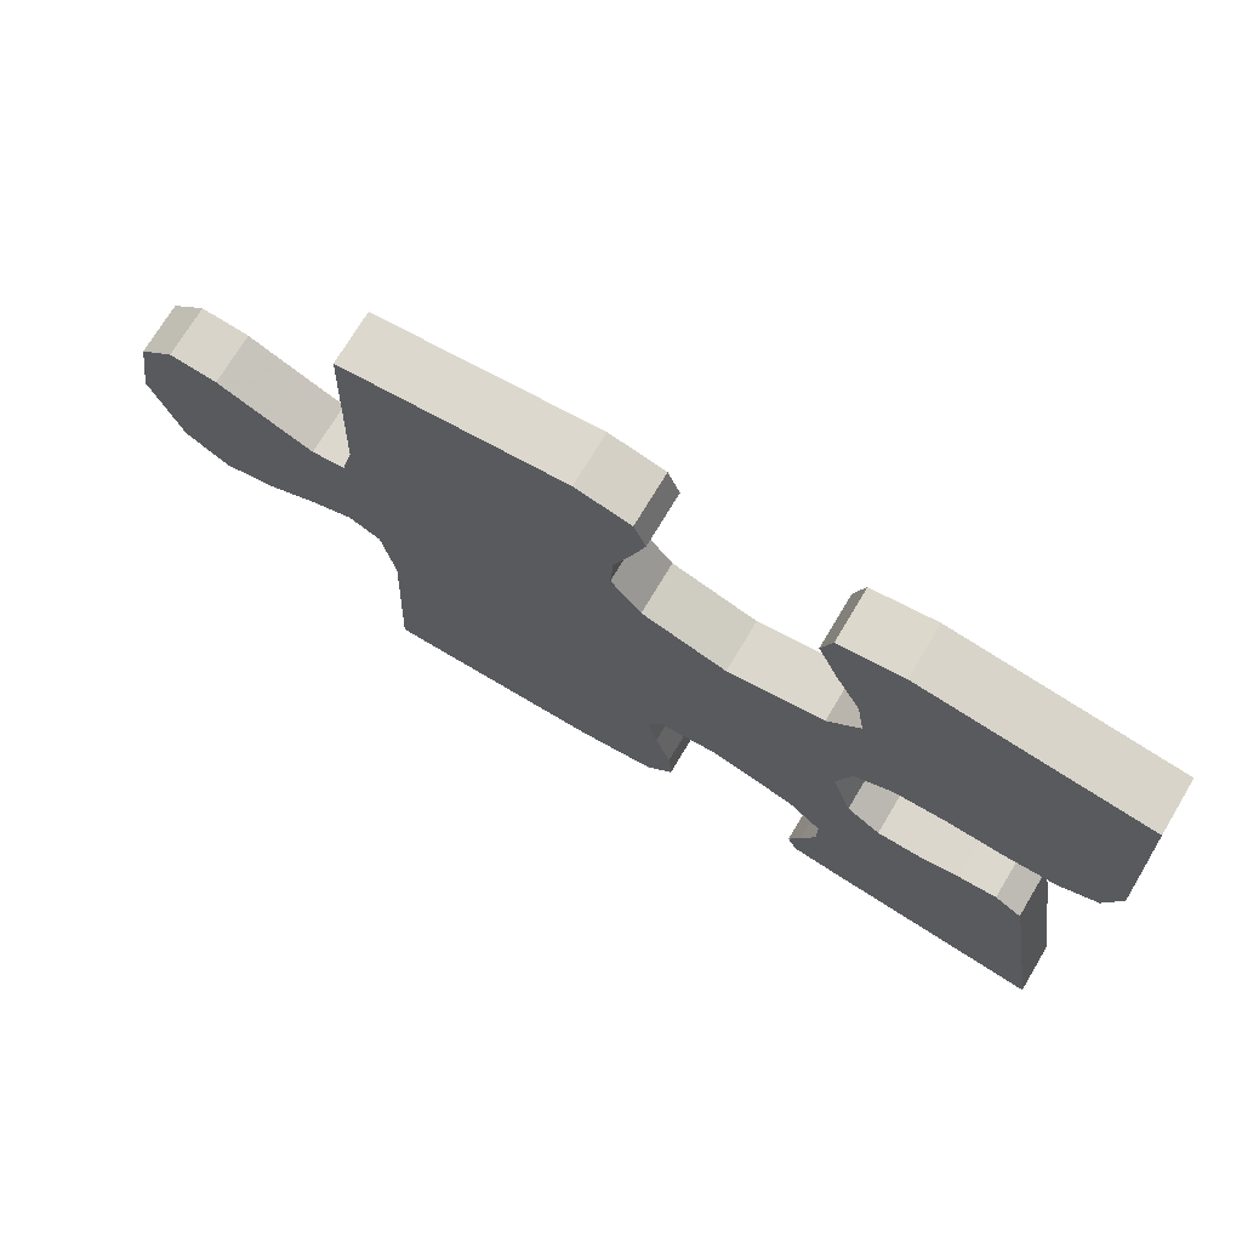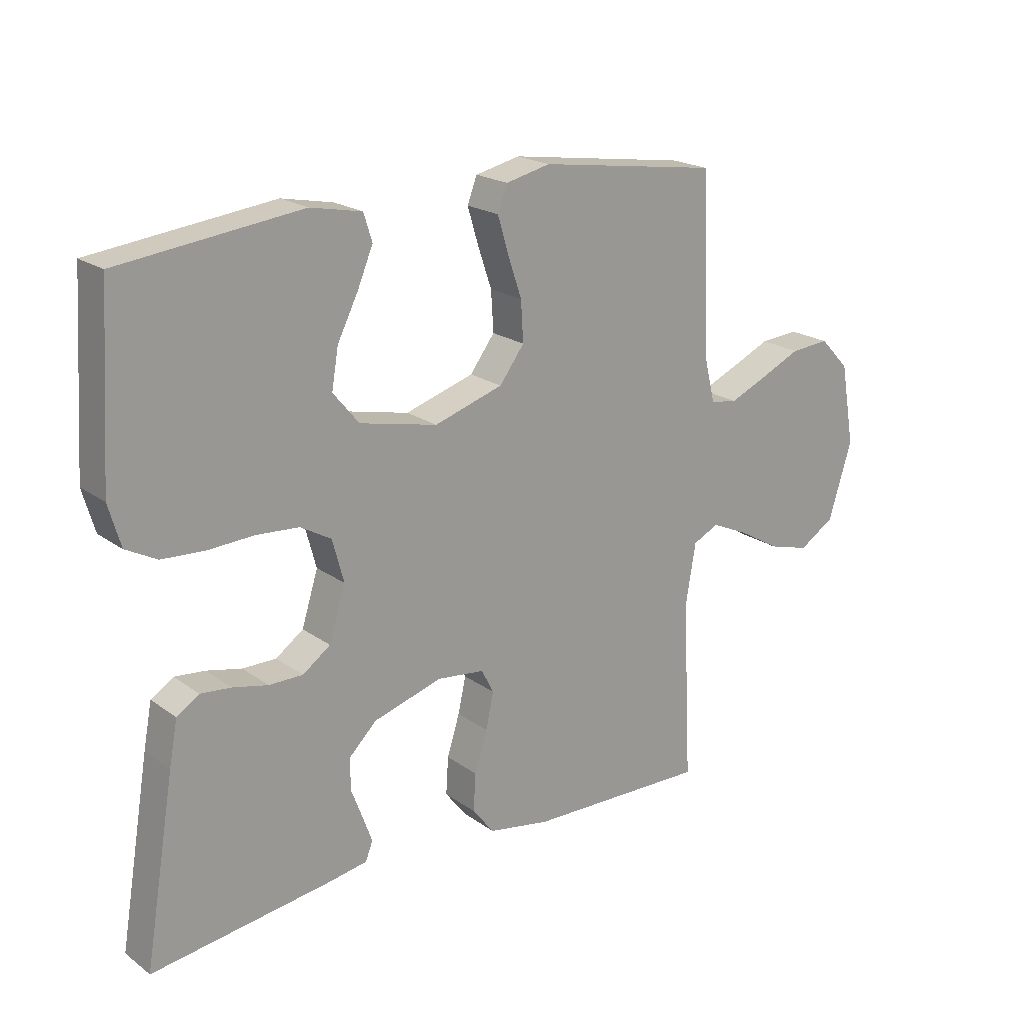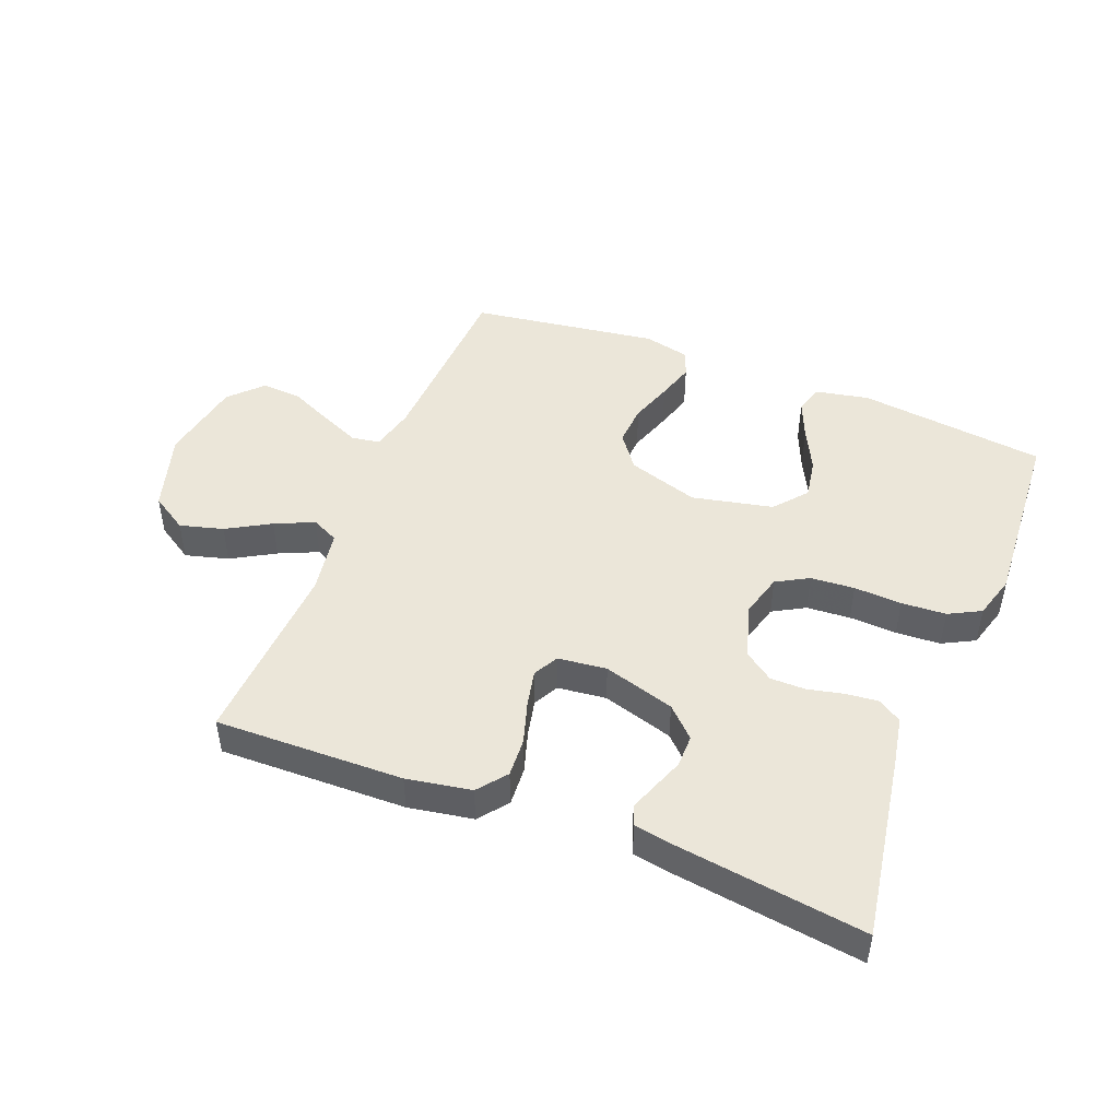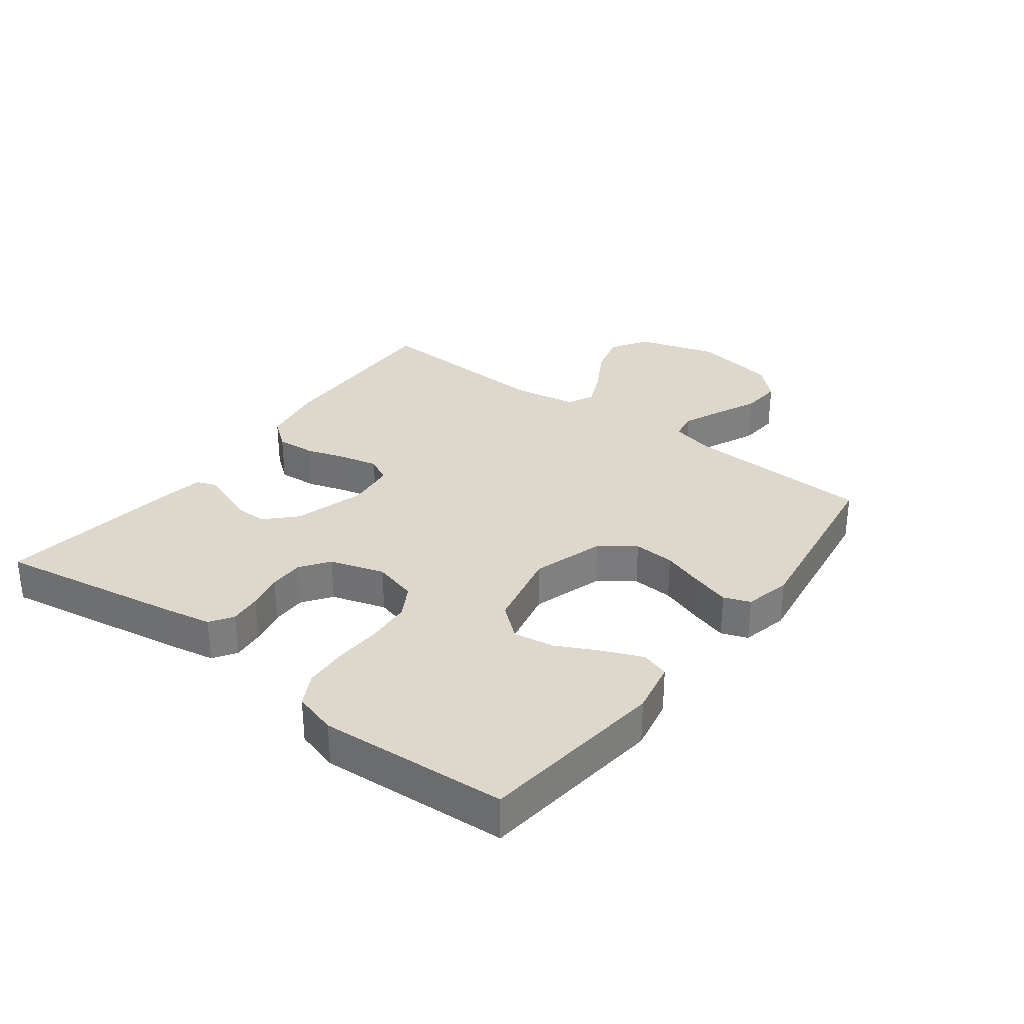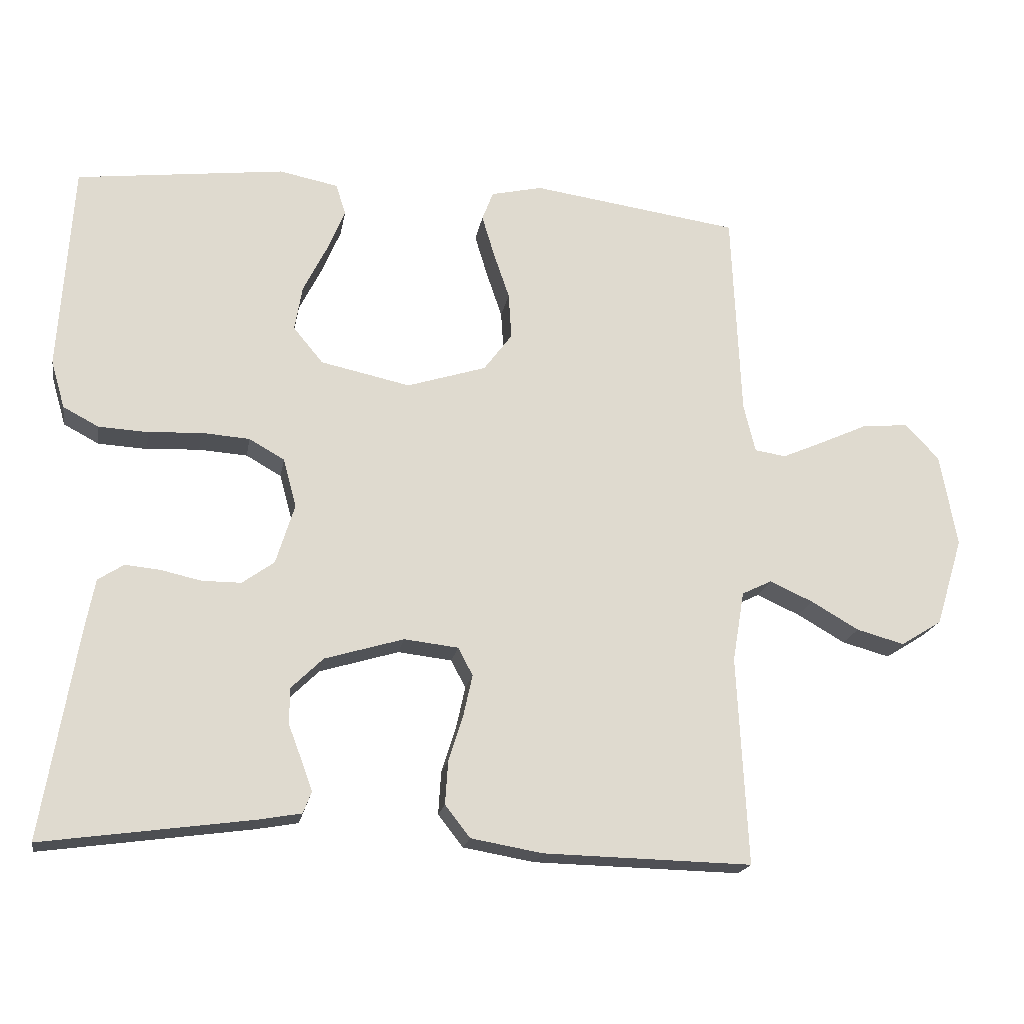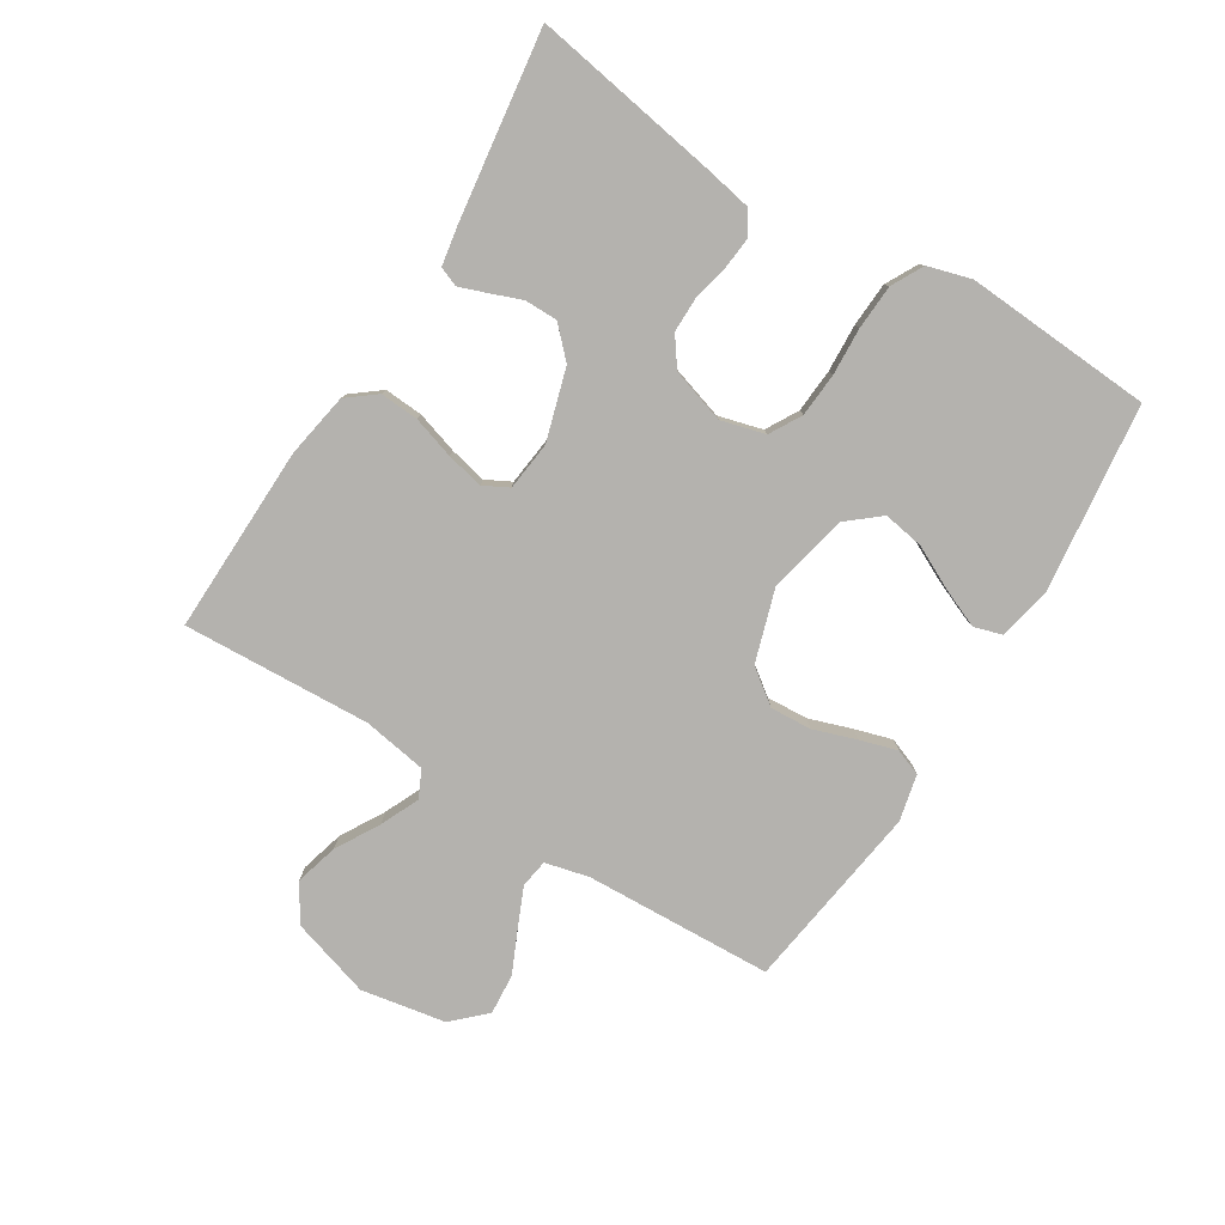
<metadata>
{"format":"obj","ext":"obj","renderer":"f3d","projection":"perspective","resolution":1024,"background":"white","views":[{"elev":73.3,"azim":-149.0,"up":"+Z"},{"elev":20.3,"azim":-37.9,"up":"+Z"},{"elev":46.9,"azim":-158.4,"up":"+Y"},{"elev":31.4,"azim":-53.0,"up":"+Y"},{"elev":-19.1,"azim":-9.7,"up":"+Z"},{"elev":-79.7,"azim":-121.8,"up":"+Y"}]}
</metadata>
<code>
v 0.5 0.07 -0.5
v 0.2 0.07 -0.493
v 0.097 0.07 -0.475
v 0.061 0.07 -0.429
v 0.065 0.07 -0.367
v 0.086 0.07 -0.3
v 0.099 0.07 -0.241
v 0.078 0.07 -0.201
v 0 0.07 -0.192
v -0.114 0.07 -0.226
v -0.16 0.07 -0.271
v -0.16 0.07 -0.323
v -0.141 0.07 -0.373
v -0.125 0.07 -0.417
v -0.137 0.07 -0.448
v -0.2 0.07 -0.459
v -0.5 0.07 -0.5
v -0.45 0.07 -0.2
v -0.436 0.07 -0.126
v -0.399 0.07 -0.102
v -0.348 0.07 -0.107
v -0.29 0.07 -0.12
v -0.234 0.07 -0.12
v -0.188 0.07 -0.087
v -0.161 0.07 0
v -0.18 0.07 0.07
v -0.231 0.07 0.099
v -0.301 0.07 0.104
v -0.377 0.07 0.1
v -0.448 0.07 0.104
v -0.499 0.07 0.131
v -0.519 0.07 0.2
v -0.5 0.07 0.5
v -0.2 0.07 0.536
v -0.115 0.07 0.519
v -0.101 0.07 0.474
v -0.127 0.07 0.412
v -0.161 0.07 0.344
v -0.172 0.07 0.279
v -0.129 0.07 0.227
v 0 0.07 0.199
v 0.114 0.07 0.235
v 0.155 0.07 0.29
v 0.151 0.07 0.356
v 0.128 0.07 0.424
v 0.11 0.07 0.484
v 0.126 0.07 0.526
v 0.2 0.07 0.543
v 0.5 0.07 0.5
v 0.513 0.07 0.2
v 0.53 0.07 0.13
v 0.575 0.07 0.123
v 0.637 0.07 0.15
v 0.705 0.07 0.181
v 0.77 0.07 0.186
v 0.819 0.07 0.135
v 0.843 0.07 0
v 0.804 0.07 -0.127
v 0.745 0.07 -0.164
v 0.676 0.07 -0.145
v 0.607 0.07 -0.105
v 0.545 0.07 -0.077
v 0.502 0.07 -0.098
v 0.485 0.07 -0.2
v 0.5 0 -0.5
v 0.2 0 -0.493
v 0.097 0 -0.475
v 0.061 0 -0.429
v 0.065 0 -0.367
v 0.086 0 -0.3
v 0.099 0 -0.241
v 0.078 0 -0.201
v 0 0 -0.192
v -0.114 0 -0.226
v -0.16 0 -0.271
v -0.16 0 -0.323
v -0.141 0 -0.373
v -0.125 0 -0.417
v -0.137 0 -0.448
v -0.2 0 -0.459
v -0.5 0 -0.5
v -0.45 0 -0.2
v -0.436 0 -0.126
v -0.399 0 -0.102
v -0.348 0 -0.107
v -0.29 0 -0.12
v -0.234 0 -0.12
v -0.188 0 -0.087
v -0.161 0 0
v -0.18 0 0.07
v -0.231 0 0.099
v -0.301 0 0.104
v -0.377 0 0.1
v -0.448 0 0.104
v -0.499 0 0.131
v -0.519 0 0.2
v -0.5 0 0.5
v -0.2 0 0.536
v -0.115 0 0.519
v -0.101 0 0.474
v -0.127 0 0.412
v -0.161 0 0.344
v -0.172 0 0.279
v -0.129 0 0.227
v 0 0 0.199
v 0.114 0 0.235
v 0.155 0 0.29
v 0.151 0 0.356
v 0.128 0 0.424
v 0.11 0 0.484
v 0.126 0 0.526
v 0.2 0 0.543
v 0.5 0 0.5
v 0.513 0 0.2
v 0.53 0 0.13
v 0.575 0 0.123
v 0.637 0 0.15
v 0.705 0 0.181
v 0.77 0 0.186
v 0.819 0 0.135
v 0.843 0 0
v 0.804 0 -0.127
v 0.745 0 -0.164
v 0.676 0 -0.145
v 0.607 0 -0.105
v 0.545 0 -0.077
v 0.502 0 -0.098
v 0.485 0 -0.2
f 59 60 61
f 58 59 61
f 57 58 61
f 56 57 61
f 55 56 61
f 54 55 61
f 53 54 61
f 52 53 61 62
f 51 52 62 63
f 48 49 50
f 47 48 50
f 46 47 50
f 45 46 50
f 44 45 50
f 51 63 64
f 50 51 64
f 44 50 64
f 43 44 64
f 36 37 38
f 35 36 38
f 34 35 38
f 33 34 38
f 32 33 38
f 31 32 38
f 30 31 38
f 29 30 38
f 28 29 38
f 27 28 38 39
f 26 27 39 40
f 20 21 22
f 19 20 22
f 18 19 22
f 17 18 22
f 16 17 22
f 15 16 22
f 14 15 22
f 13 14 22
f 12 13 22
f 11 12 22 23
f 10 11 23 24
f 4 5 6
f 3 4 6
f 2 3 6
f 1 2 6
f 64 1 6
f 64 6 7
f 64 7 8
f 43 64 8
f 42 43 8
f 41 42 8 9
f 40 41 9
f 26 40 9
f 25 26 9
f 9 10 24 25
f 125 124 123
f 125 123 122
f 125 122 121
f 125 121 120
f 125 120 119
f 125 119 118
f 125 118 117
f 126 125 117 116
f 127 126 116 115
f 114 113 112
f 114 112 111
f 114 111 110
f 114 110 109
f 114 109 108
f 128 127 115
f 128 115 114
f 128 114 108
f 128 108 107
f 102 101 100
f 102 100 99
f 102 99 98
f 102 98 97
f 102 97 96
f 102 96 95
f 102 95 94
f 102 94 93
f 102 93 92
f 103 102 92 91
f 104 103 91 90
f 86 85 84
f 86 84 83
f 86 83 82
f 86 82 81
f 86 81 80
f 86 80 79
f 86 79 78
f 86 78 77
f 86 77 76
f 87 86 76 75
f 88 87 75 74
f 70 69 68
f 70 68 67
f 70 67 66
f 70 66 65
f 70 65 128
f 71 70 128
f 72 71 128
f 72 128 107
f 72 107 106
f 73 72 106 105
f 73 105 104
f 73 104 90
f 73 90 89
f 89 88 74 73
f 1 65 66 2
f 2 66 67 3
f 3 67 68 4
f 4 68 69 5
f 5 69 70 6
f 6 70 71 7
f 7 71 72 8
f 8 72 73 9
f 9 73 74 10
f 10 74 75 11
f 11 75 76 12
f 12 76 77 13
f 13 77 78 14
f 14 78 79 15
f 15 79 80 16
f 16 80 81 17
f 17 81 82 18
f 18 82 83 19
f 19 83 84 20
f 20 84 85 21
f 21 85 86 22
f 22 86 87 23
f 23 87 88 24
f 24 88 89 25
f 25 89 90 26
f 26 90 91 27
f 27 91 92 28
f 28 92 93 29
f 29 93 94 30
f 30 94 95 31
f 31 95 96 32
f 32 96 97 33
f 33 97 98 34
f 34 98 99 35
f 35 99 100 36
f 36 100 101 37
f 37 101 102 38
f 38 102 103 39
f 39 103 104 40
f 40 104 105 41
f 41 105 106 42
f 42 106 107 43
f 43 107 108 44
f 44 108 109 45
f 45 109 110 46
f 46 110 111 47
f 47 111 112 48
f 48 112 113 49
f 49 113 114 50
f 50 114 115 51
f 51 115 116 52
f 52 116 117 53
f 53 117 118 54
f 54 118 119 55
f 55 119 120 56
f 56 120 121 57
f 57 121 122 58
f 58 122 123 59
f 59 123 124 60
f 60 124 125 61
f 61 125 126 62
f 62 126 127 63
f 63 127 128 64
f 64 128 65 1

</code>
